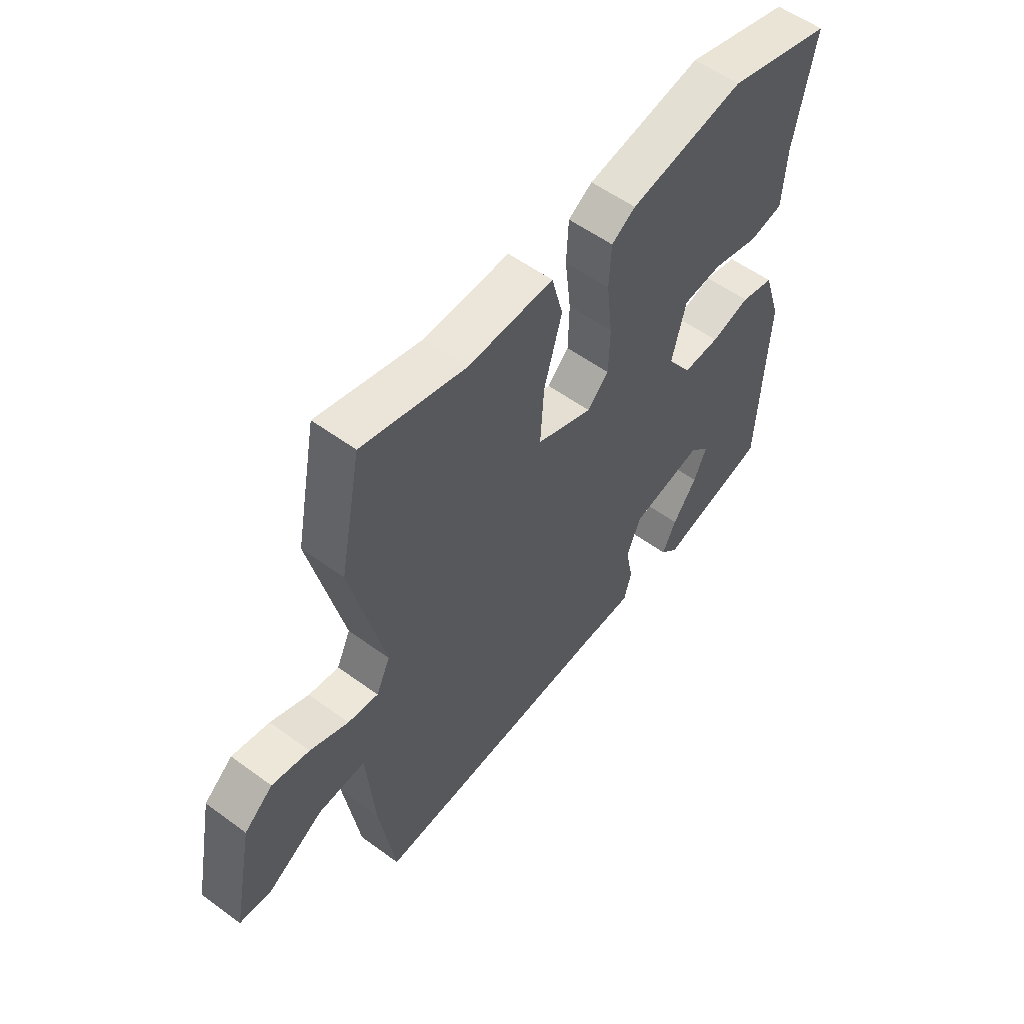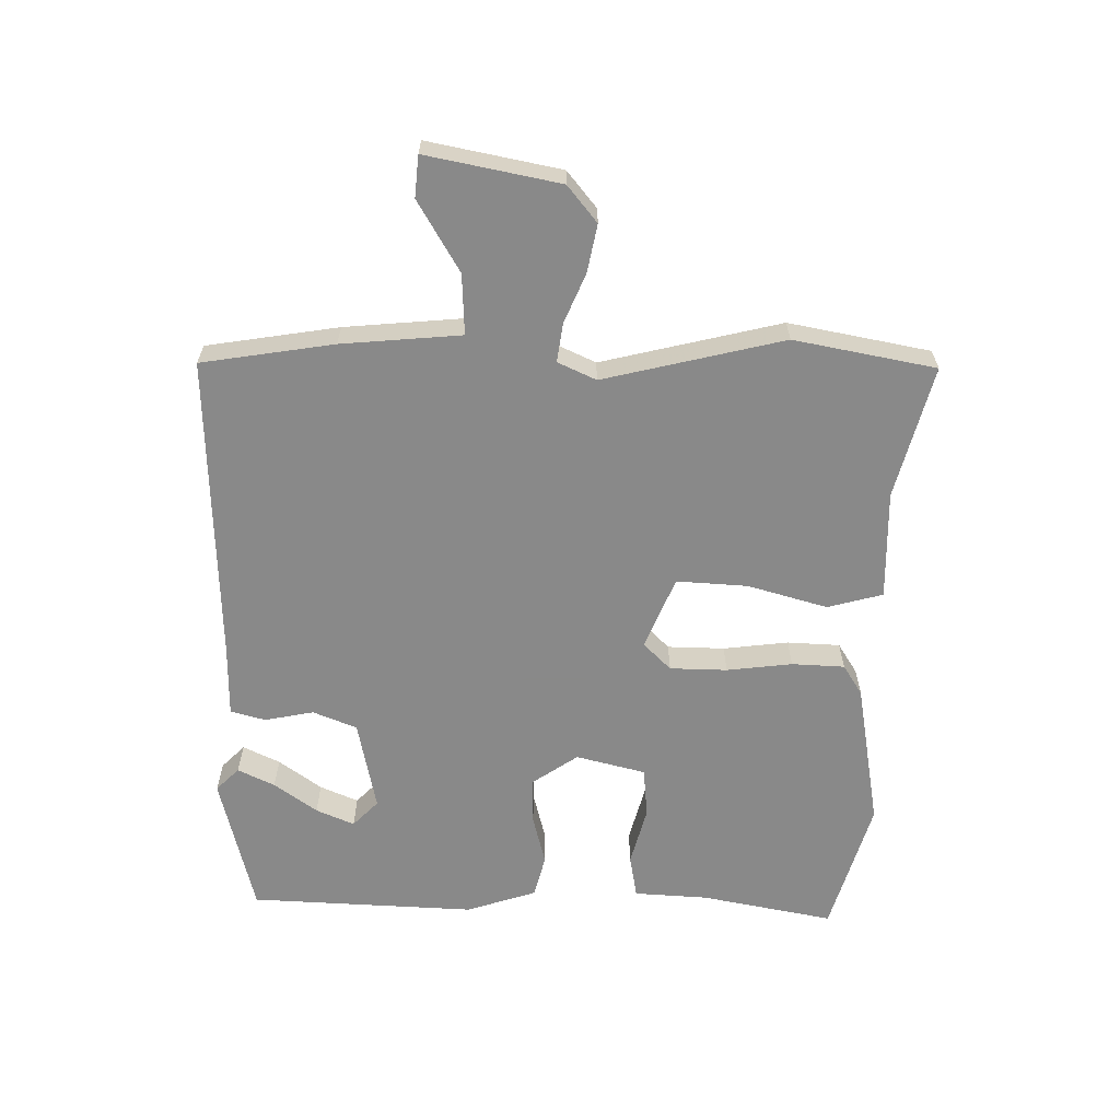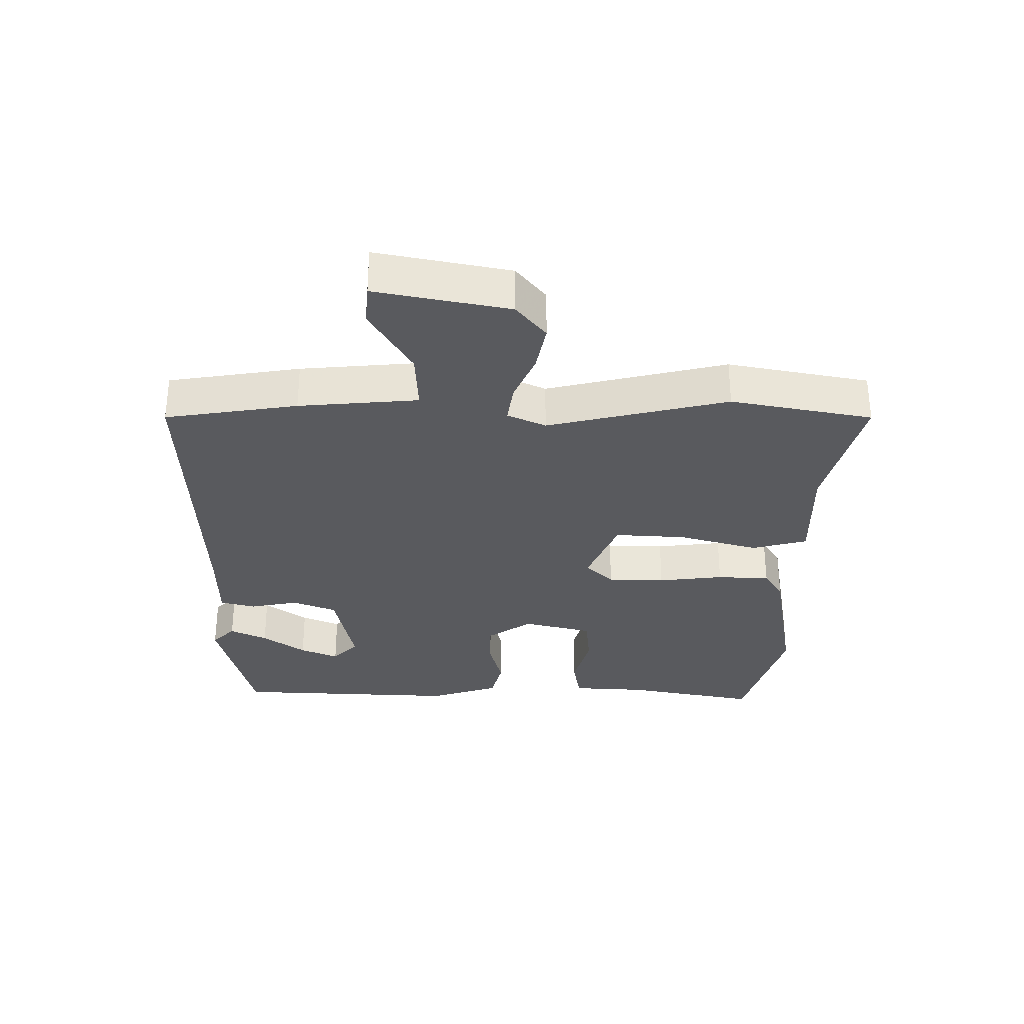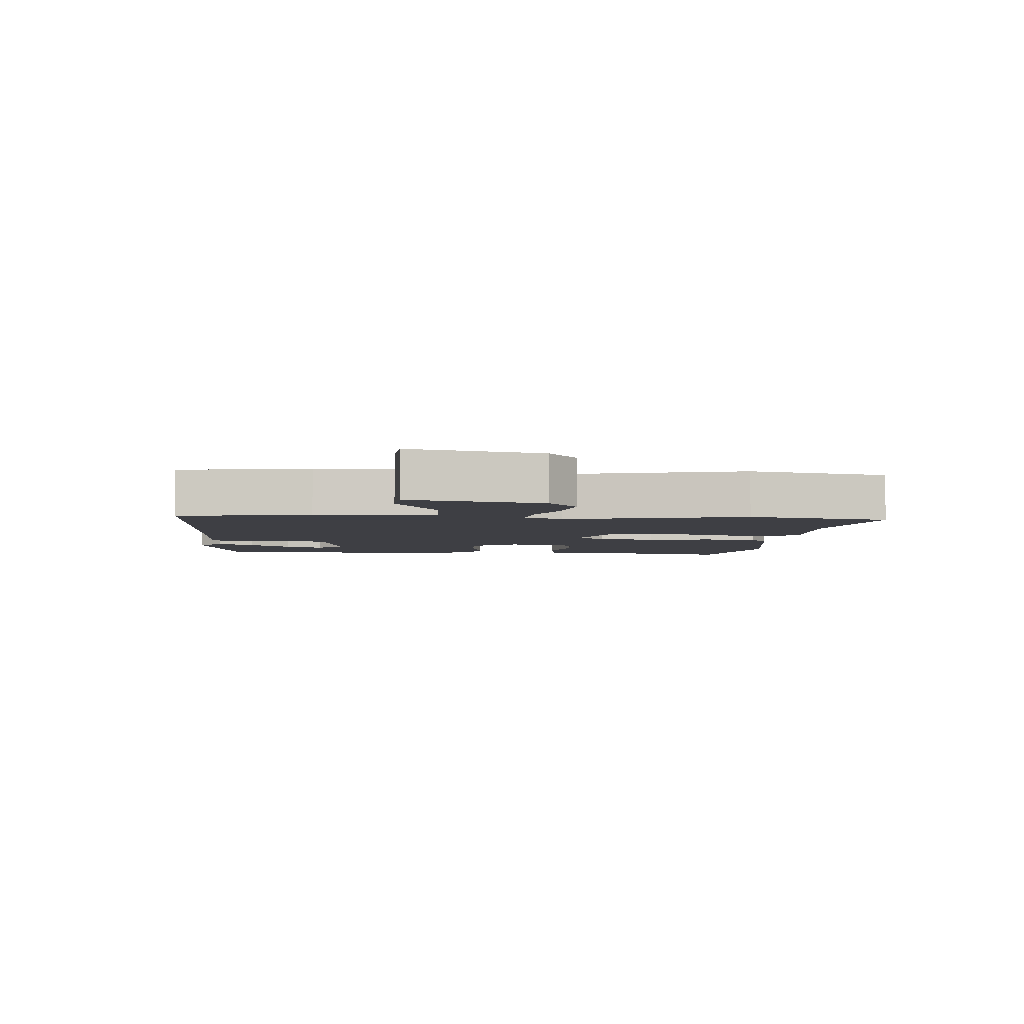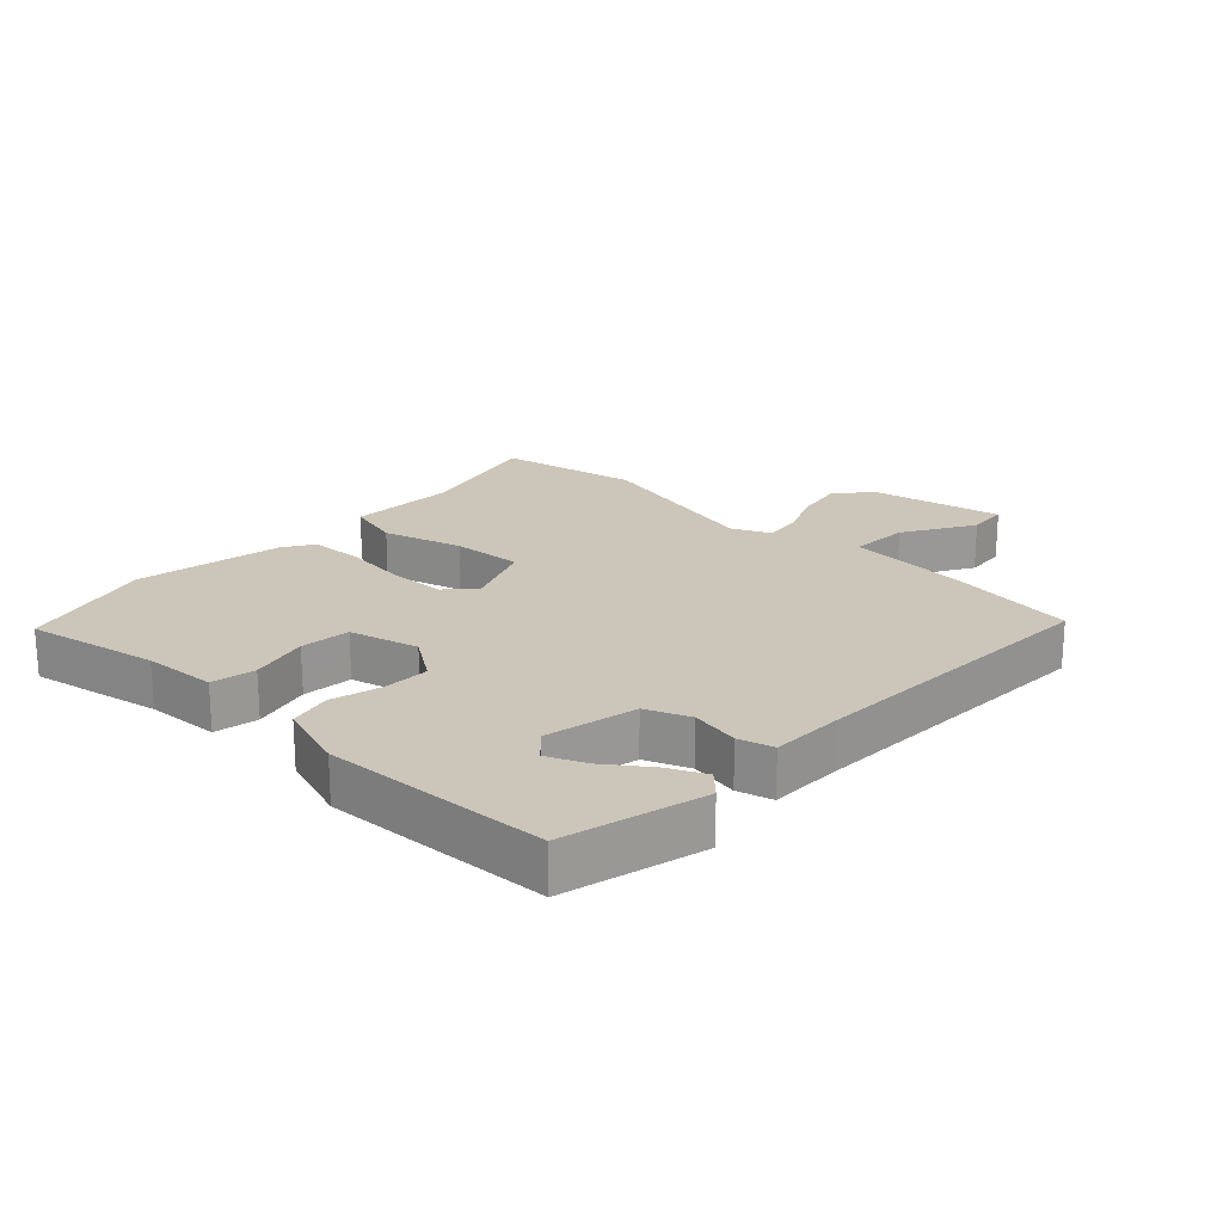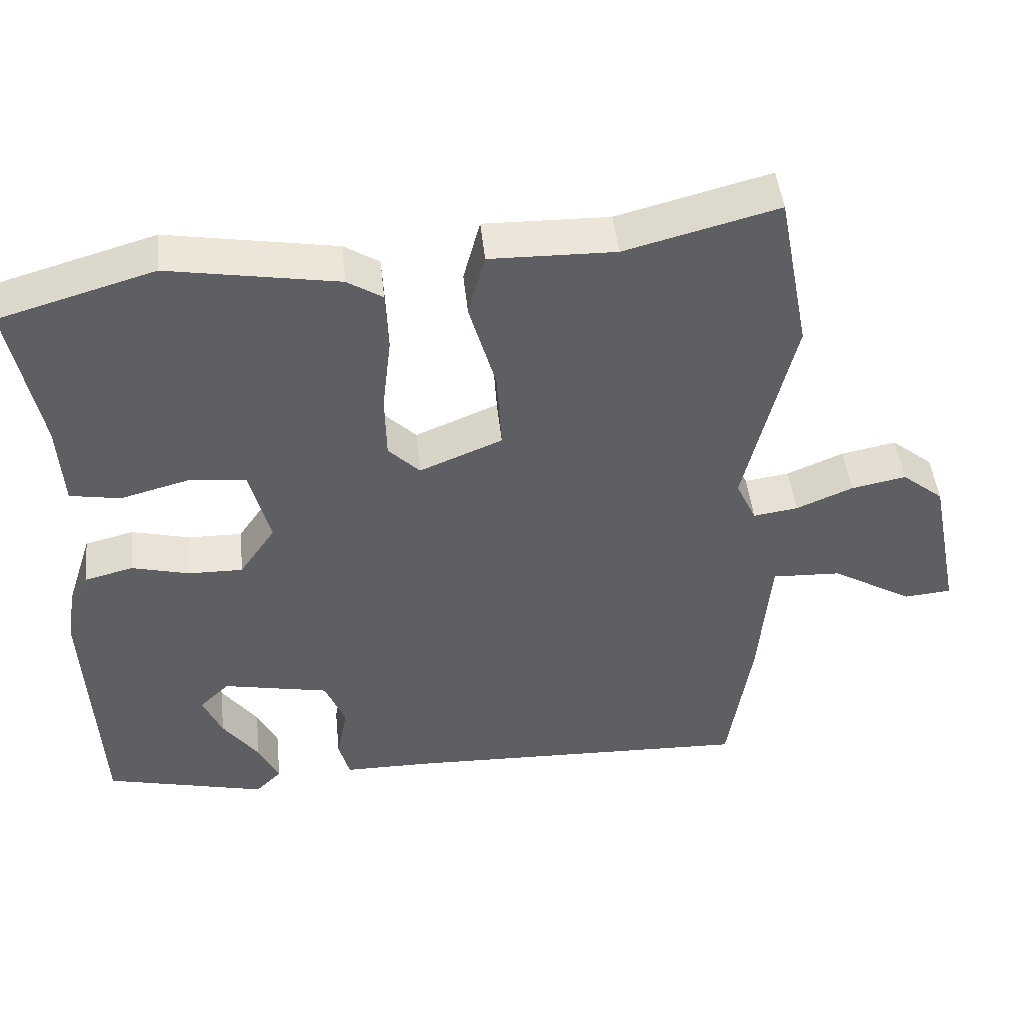
<metadata>
{"format":"obj","ext":"obj","renderer":"f3d","projection":"perspective","resolution":1024,"background":"white","views":[{"elev":55.7,"azim":-52.4,"up":"+Z"},{"elev":-63.0,"azim":-90.6,"up":"+Y"},{"elev":-31.3,"azim":-90.2,"up":"+Y"},{"elev":-4.4,"azim":-94.6,"up":"+Y"},{"elev":20.9,"azim":133.7,"up":"+Y"},{"elev":46.5,"azim":174.1,"up":"+Z"}]}
</metadata>
<code>
v 0.306 0.07 0.557
v 0.517 0.07 0.495
v 0.476 0.07 0.286
v 0.469 0.07 0.17
v 0.4 0.07 0.158
v 0.307 0.07 0.183
v 0.228 0.07 0.176
v 0.2 0.07 0.067
v 0.249 0.07 -0.005
v 0.323 0.07 -0.004
v 0.402 0.07 0.016
v 0.469 0.07 -0.001
v 0.505 0.07 -0.112
v 0.488 0.07 -0.468
v 0.267 0.07 -0.521
v 0.231 0.07 -0.485
v 0.259 0.07 -0.427
v 0.308 0.07 -0.36
v 0.334 0.07 -0.3
v 0.293 0.07 -0.26
v 0.148 0.07 -0.289
v 0.12 0.07 -0.358
v 0.135 0.07 -0.435
v 0.12 0.07 -0.49
v 0.005 0.07 -0.49
v -0.479 0.07 -0.504
v -0.511 0.07 -0.296
v -0.527 0.07 -0.108
v -0.622 0.07 -0.112
v -0.733 0.07 -0.177
v -0.798 0.07 -0.171
v -0.756 0.07 0.038
v -0.699 0.07 0.084
v -0.624 0.07 0.069
v -0.547 0.07 0.036
v -0.486 0.07 0.027
v -0.458 0.07 0.087
v -0.525 0.07 0.37
v -0.482 0.07 0.592
v -0.274 0.07 0.537
v -0.103 0.07 0.54
v -0.08 0.07 0.453
v -0.116 0.07 0.328
v -0.123 0.07 0.216
v -0.01 0.07 0.169
v 0.033 0.07 0.212
v 0.035 0.07 0.302
v 0.023 0.07 0.405
v 0.027 0.07 0.488
v 0.075 0.07 0.518
v 0.306 0 0.557
v 0.517 0 0.495
v 0.476 0 0.286
v 0.469 0 0.17
v 0.4 0 0.158
v 0.307 0 0.183
v 0.228 0 0.176
v 0.2 0 0.067
v 0.249 0 -0.005
v 0.323 0 -0.004
v 0.402 0 0.016
v 0.469 0 -0.001
v 0.505 0 -0.112
v 0.488 0 -0.468
v 0.267 0 -0.521
v 0.231 0 -0.485
v 0.259 0 -0.427
v 0.308 0 -0.36
v 0.334 0 -0.3
v 0.293 0 -0.26
v 0.148 0 -0.289
v 0.12 0 -0.358
v 0.135 0 -0.435
v 0.12 0 -0.49
v 0.005 0 -0.49
v -0.479 0 -0.504
v -0.511 0 -0.296
v -0.527 0 -0.108
v -0.622 0 -0.112
v -0.733 0 -0.177
v -0.798 0 -0.171
v -0.756 0 0.038
v -0.699 0 0.084
v -0.624 0 0.069
v -0.547 0 0.036
v -0.486 0 0.027
v -0.458 0 0.087
v -0.525 0 0.37
v -0.482 0 0.592
v -0.274 0 0.537
v -0.103 0 0.54
v -0.08 0 0.453
v -0.116 0 0.328
v -0.123 0 0.216
v -0.01 0 0.169
v 0.033 0 0.212
v 0.035 0 0.302
v 0.023 0 0.405
v 0.027 0 0.488
v 0.075 0 0.518
f 47 48 49 50
f 46 47 50 1
f 40 41 42 43
f 40 43 44
f 37 38 39 40
f 37 40 44
f 36 37 44 45
f 32 33 34 35
f 32 35 36
f 29 30 31 32
f 28 29 32 36
f 25 26 27 28
f 25 28 36 45
f 22 23 24 25
f 21 22 25 45
f 15 16 17 18
f 15 18 19
f 14 15 19
f 13 14 19
f 10 11 12 13
f 9 10 13 19
f 8 9 19 20
f 3 4 5 6
f 3 6 7
f 46 1 2 3
f 46 3 7
f 45 46 7 8
f 8 20 21 45
f 100 99 98 97
f 51 100 97 96
f 93 92 91 90
f 94 93 90
f 90 89 88 87
f 94 90 87
f 95 94 87 86
f 85 84 83 82
f 86 85 82
f 82 81 80 79
f 86 82 79 78
f 78 77 76 75
f 95 86 78 75
f 75 74 73 72
f 95 75 72 71
f 68 67 66 65
f 69 68 65
f 69 65 64
f 69 64 63
f 63 62 61 60
f 69 63 60 59
f 70 69 59 58
f 56 55 54 53
f 57 56 53
f 53 52 51 96
f 57 53 96
f 58 57 96 95
f 95 71 70 58
f 1 51 52 2
f 2 52 53 3
f 3 53 54 4
f 4 54 55 5
f 5 55 56 6
f 6 56 57 7
f 7 57 58 8
f 8 58 59 9
f 9 59 60 10
f 10 60 61 11
f 11 61 62 12
f 12 62 63 13
f 13 63 64 14
f 14 64 65 15
f 15 65 66 16
f 16 66 67 17
f 17 67 68 18
f 18 68 69 19
f 19 69 70 20
f 20 70 71 21
f 21 71 72 22
f 22 72 73 23
f 23 73 74 24
f 24 74 75 25
f 25 75 76 26
f 26 76 77 27
f 27 77 78 28
f 28 78 79 29
f 29 79 80 30
f 30 80 81 31
f 31 81 82 32
f 32 82 83 33
f 33 83 84 34
f 34 84 85 35
f 35 85 86 36
f 36 86 87 37
f 37 87 88 38
f 38 88 89 39
f 39 89 90 40
f 40 90 91 41
f 41 91 92 42
f 42 92 93 43
f 43 93 94 44
f 44 94 95 45
f 45 95 96 46
f 46 96 97 47
f 47 97 98 48
f 48 98 99 49
f 49 99 100 50
f 50 100 51 1

</code>
